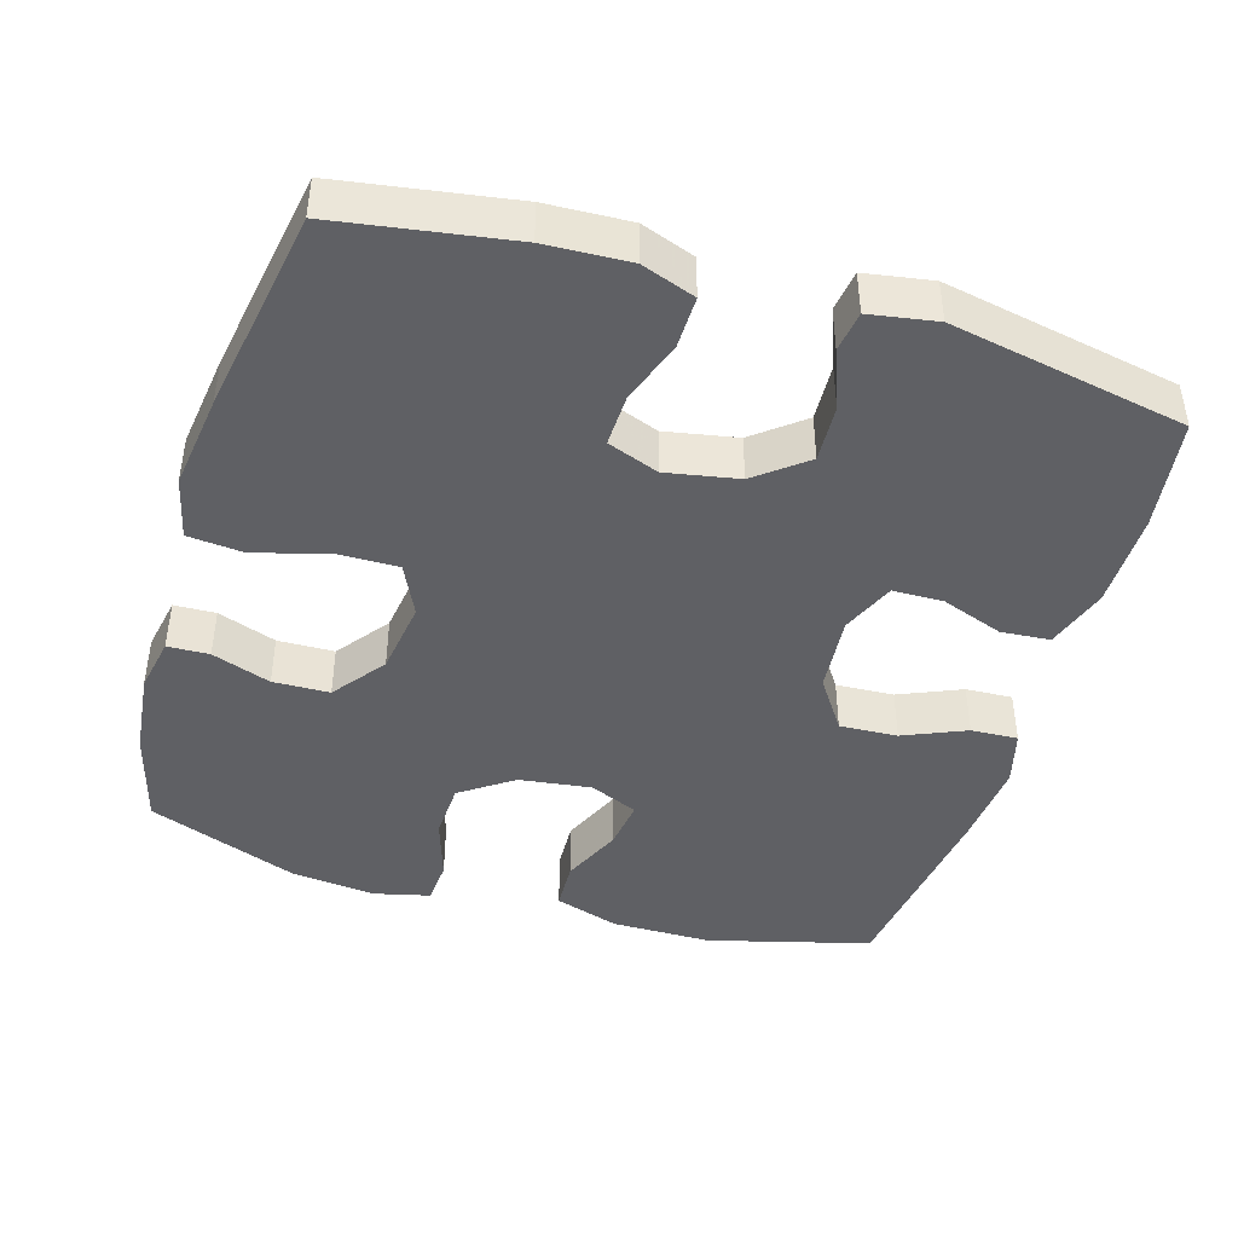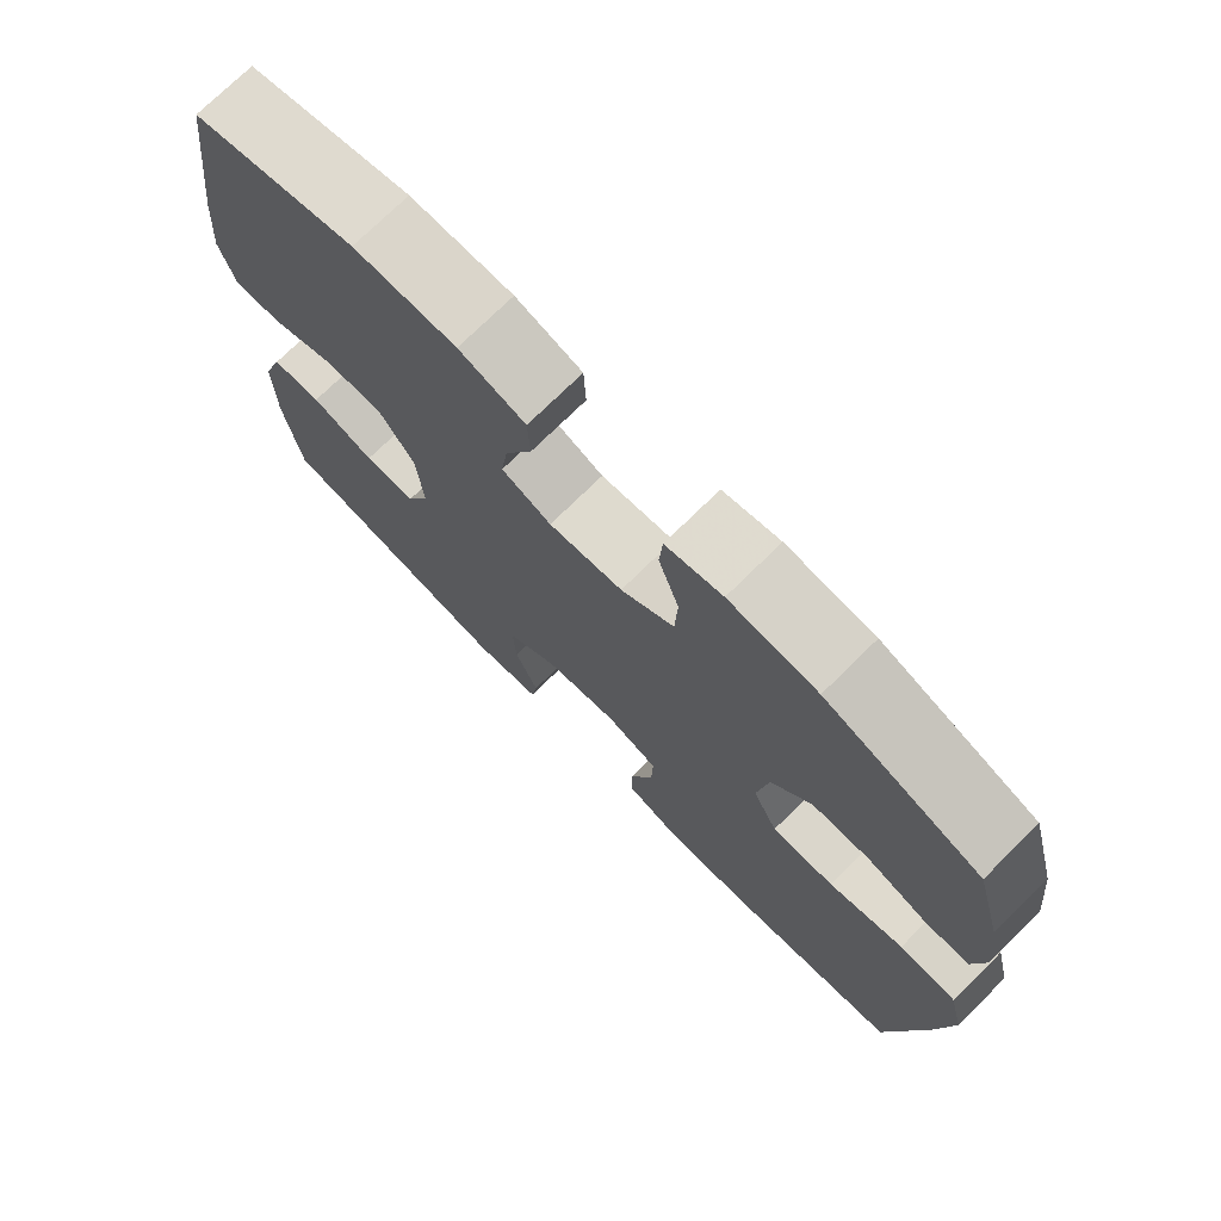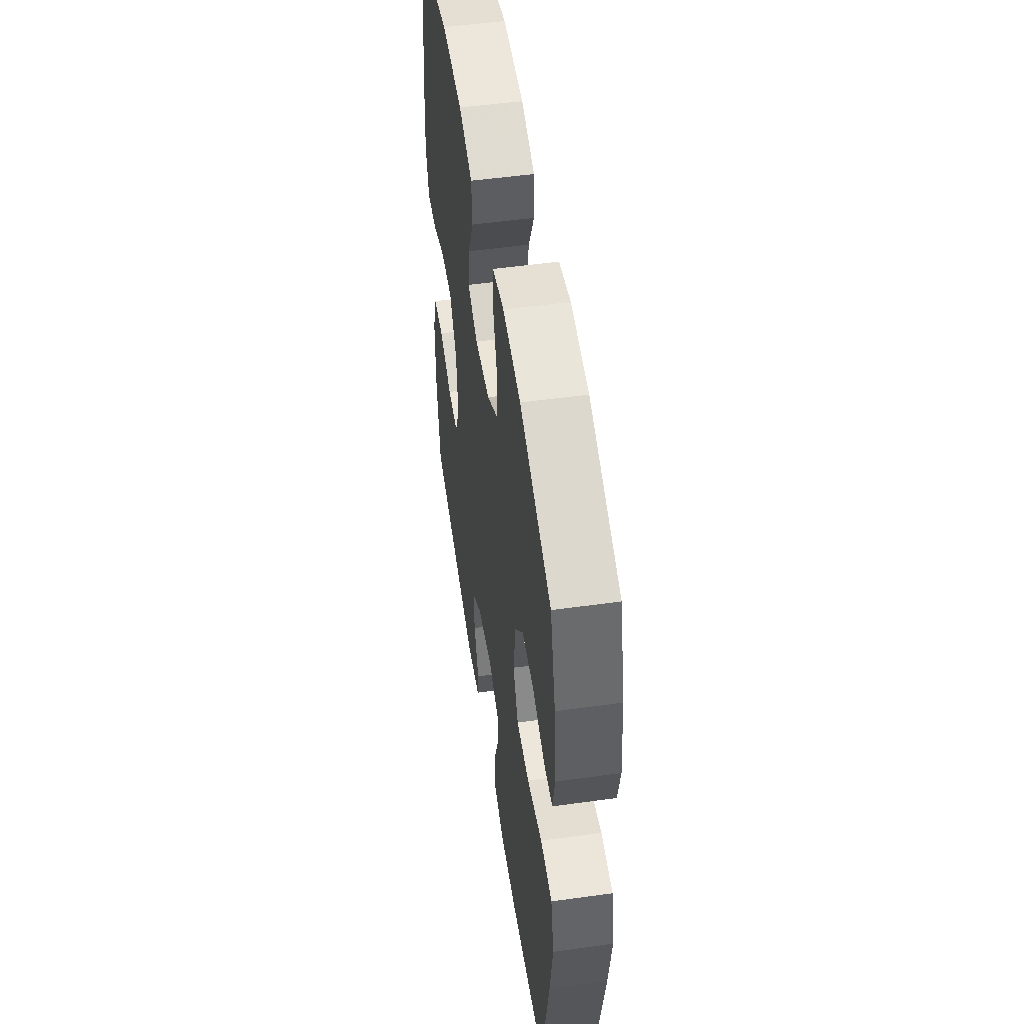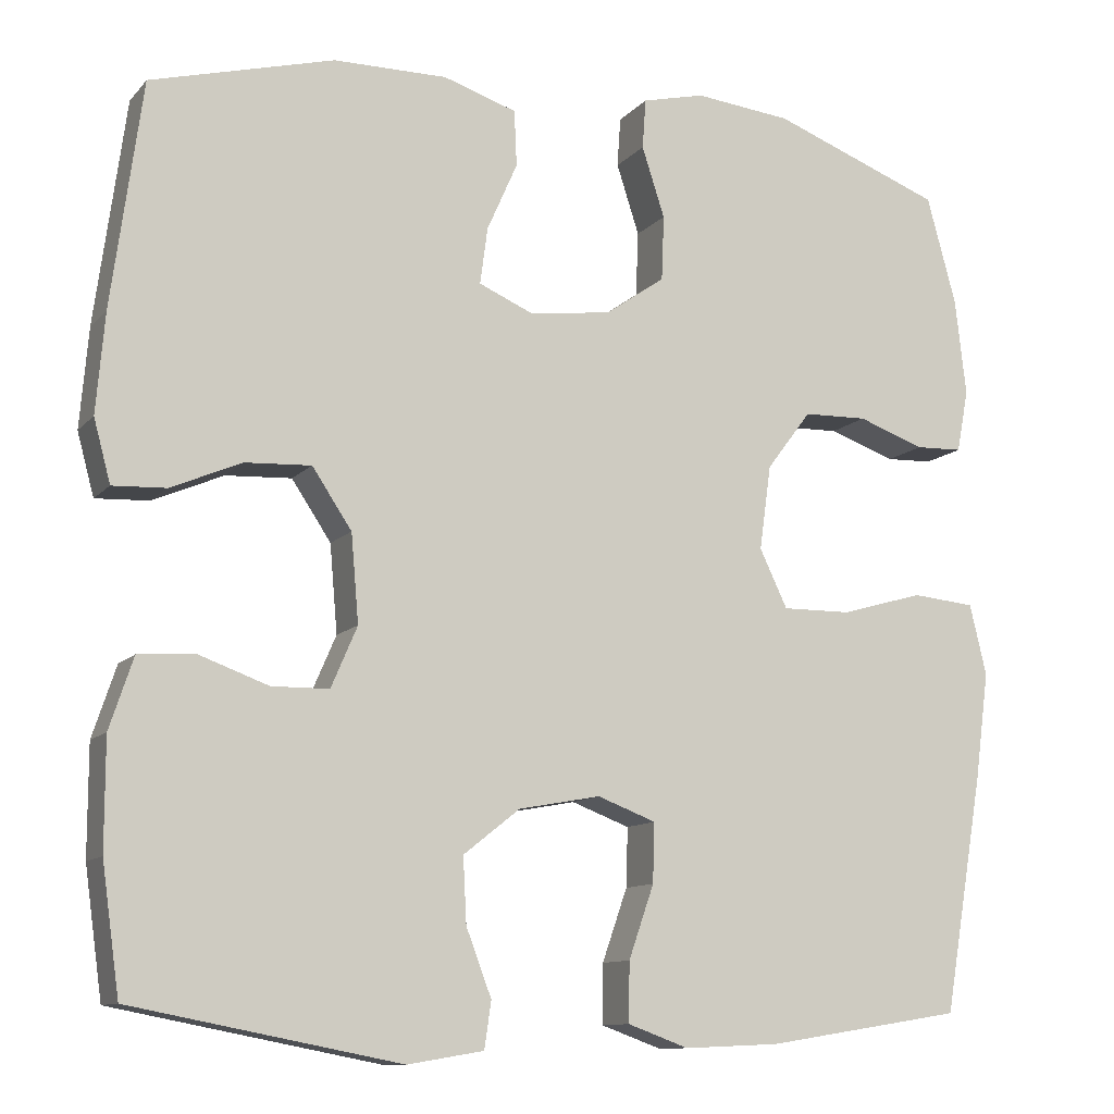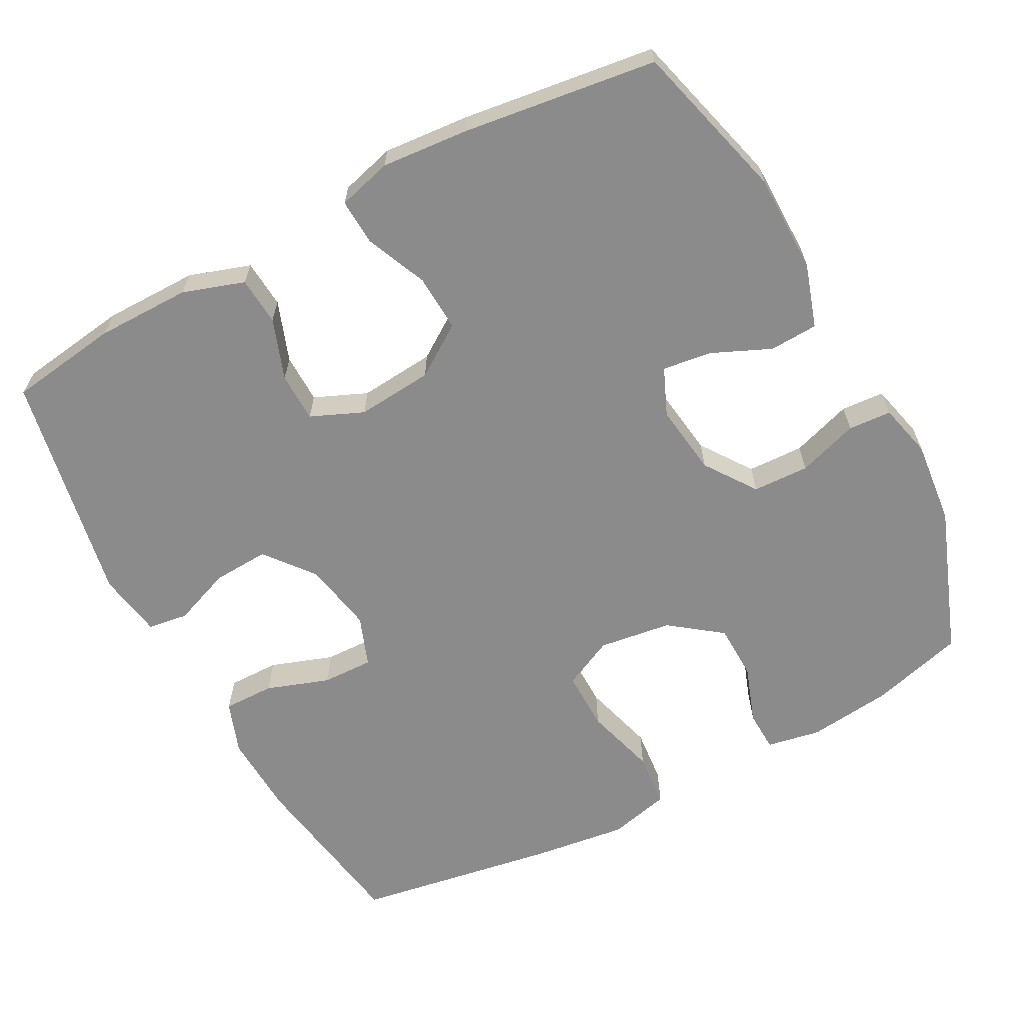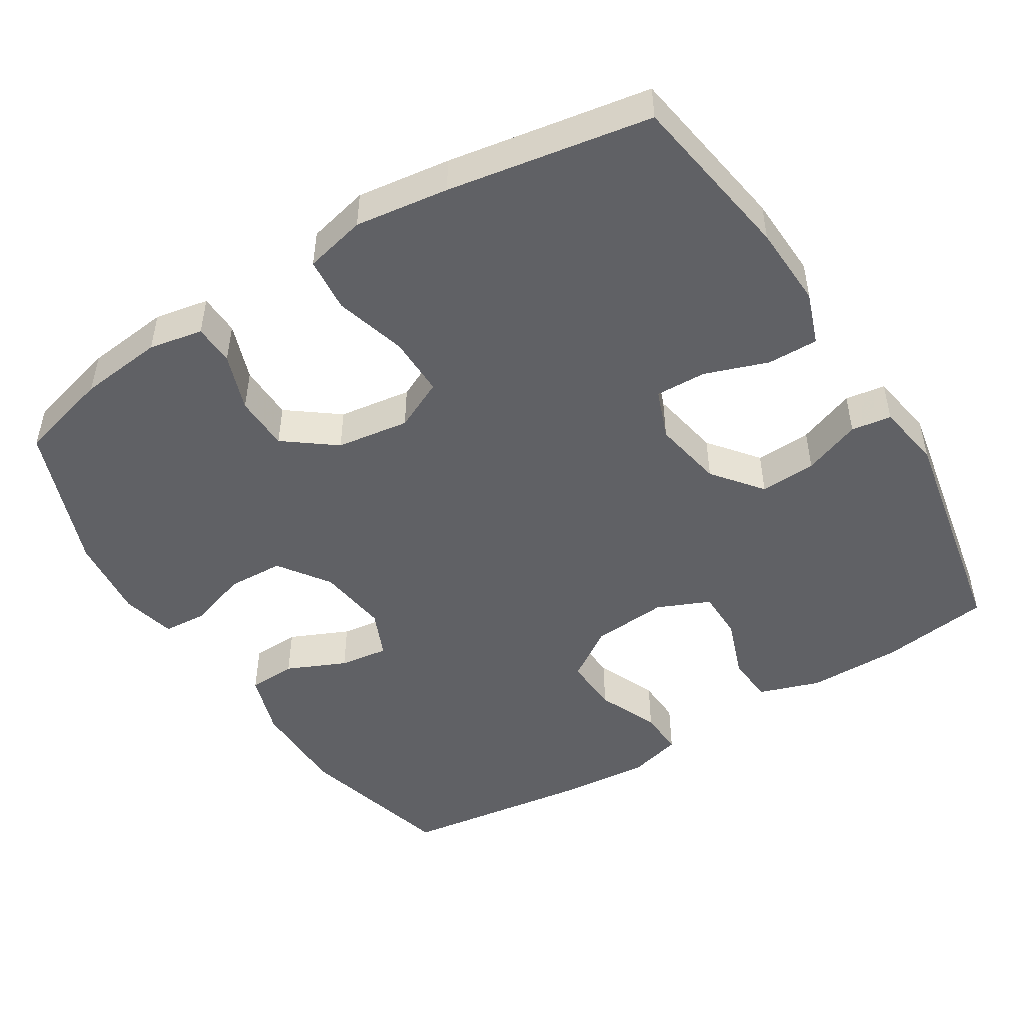
<metadata>
{"format":"obj","ext":"obj","renderer":"f3d","projection":"perspective","resolution":1024,"background":"white","views":[{"elev":-43.9,"azim":163.3,"up":"+Y"},{"elev":74.4,"azim":45.5,"up":"+Z"},{"elev":52.7,"azim":81.5,"up":"+Z"},{"elev":-11.0,"azim":-24.1,"up":"+Z"},{"elev":-63.9,"azim":-61.8,"up":"+Y"},{"elev":-48.5,"azim":121.8,"up":"+Y"}]}
</metadata>
<code>
v -0.5 0.07 -0.5
v -0.521 0.07 -0.35
v -0.521 0.07 -0.221
v -0.493 0.07 -0.137
v -0.427 0.07 -0.132
v -0.344 0.07 -0.162
v -0.276 0.07 -0.161
v -0.245 0.07 -0.089
v -0.254 0.07 0.015
v -0.301 0.07 0.085
v -0.379 0.07 0.081
v -0.463 0.07 0.045
v -0.526 0.07 0.042
v -0.546 0.07 0.116
v -0.536 0.07 0.234
v -0.5 0.07 0.5
v -0.283 0.07 0.558
v -0.148 0.07 0.559
v -0.061 0.07 0.531
v -0.058 0.07 0.465
v -0.094 0.07 0.384
v -0.103 0.07 0.317
v -0.038 0.07 0.289
v 0.059 0.07 0.302
v 0.129 0.07 0.351
v 0.132 0.07 0.428
v 0.105 0.07 0.511
v 0.109 0.07 0.57
v 0.183 0.07 0.588
v 0.298 0.07 0.576
v 0.5 0.07 0.5
v 0.535 0.07 0.372
v 0.548 0.07 0.257
v 0.534 0.07 0.183
v 0.478 0.07 0.181
v 0.399 0.07 0.209
v 0.323 0.07 0.207
v 0.27 0.07 0.137
v 0.256 0.07 0.037
v 0.289 0.07 -0.032
v 0.371 0.07 -0.031
v 0.469 0.07 -0.003
v 0.544 0.07 -0.01
v 0.564 0.07 -0.094
v 0.547 0.07 -0.222
v 0.5 0.07 -0.5
v 0.266 0.07 -0.537
v 0.153 0.07 -0.542
v 0.081 0.07 -0.516
v 0.082 0.07 -0.446
v 0.112 0.07 -0.36
v 0.114 0.07 -0.29
v 0.045 0.07 -0.264
v -0.052 0.07 -0.282
v -0.119 0.07 -0.335
v -0.115 0.07 -0.412
v -0.085 0.07 -0.491
v -0.093 0.07 -0.546
v -0.183 0.07 -0.561
v -0.5 0 -0.5
v -0.521 0 -0.35
v -0.521 0 -0.221
v -0.493 0 -0.137
v -0.427 0 -0.132
v -0.344 0 -0.162
v -0.276 0 -0.161
v -0.245 0 -0.089
v -0.254 0 0.015
v -0.301 0 0.085
v -0.379 0 0.081
v -0.463 0 0.045
v -0.526 0 0.042
v -0.546 0 0.116
v -0.536 0 0.234
v -0.5 0 0.5
v -0.283 0 0.558
v -0.148 0 0.559
v -0.061 0 0.531
v -0.058 0 0.465
v -0.094 0 0.384
v -0.103 0 0.317
v -0.038 0 0.289
v 0.059 0 0.302
v 0.129 0 0.351
v 0.132 0 0.428
v 0.105 0 0.511
v 0.109 0 0.57
v 0.183 0 0.588
v 0.298 0 0.576
v 0.5 0 0.5
v 0.535 0 0.372
v 0.548 0 0.257
v 0.534 0 0.183
v 0.478 0 0.181
v 0.399 0 0.209
v 0.323 0 0.207
v 0.27 0 0.137
v 0.256 0 0.037
v 0.289 0 -0.032
v 0.371 0 -0.031
v 0.469 0 -0.003
v 0.544 0 -0.01
v 0.564 0 -0.094
v 0.547 0 -0.222
v 0.5 0 -0.5
v 0.266 0 -0.537
v 0.153 0 -0.542
v 0.081 0 -0.516
v 0.082 0 -0.446
v 0.112 0 -0.36
v 0.114 0 -0.29
v 0.045 0 -0.264
v -0.052 0 -0.282
v -0.119 0 -0.335
v -0.115 0 -0.412
v -0.085 0 -0.491
v -0.093 0 -0.546
v -0.183 0 -0.561
f 4 5 6
f 3 4 6
f 2 3 6
f 1 2 6
f 59 1 6
f 58 59 6
f 57 58 6
f 56 57 6
f 55 56 6 7
f 54 55 7 8
f 53 54 8 9
f 52 53 9 10
f 49 50 51
f 48 49 51
f 47 48 51
f 46 47 51
f 45 46 51
f 44 45 51
f 43 44 51
f 42 43 51
f 41 42 51
f 40 41 51 52
f 39 40 52 10
f 34 35 36
f 33 34 36
f 32 33 36
f 31 32 36
f 30 31 36
f 29 30 36
f 28 29 36
f 27 28 36
f 26 27 36
f 25 26 36 37
f 24 25 37 38
f 19 20 21
f 18 19 21
f 17 18 21
f 16 17 21
f 15 16 21
f 14 15 21
f 13 14 21
f 12 13 21
f 11 12 21
f 10 11 21 22
f 38 39 10
f 24 38 10
f 23 24 10
f 10 22 23
f 65 64 63
f 65 63 62
f 65 62 61
f 65 61 60
f 65 60 118
f 65 118 117
f 65 117 116
f 65 116 115
f 66 65 115 114
f 67 66 114 113
f 68 67 113 112
f 69 68 112 111
f 110 109 108
f 110 108 107
f 110 107 106
f 110 106 105
f 110 105 104
f 110 104 103
f 110 103 102
f 110 102 101
f 110 101 100
f 111 110 100 99
f 69 111 99 98
f 95 94 93
f 95 93 92
f 95 92 91
f 95 91 90
f 95 90 89
f 95 89 88
f 95 88 87
f 95 87 86
f 95 86 85
f 96 95 85 84
f 97 96 84 83
f 80 79 78
f 80 78 77
f 80 77 76
f 80 76 75
f 80 75 74
f 80 74 73
f 80 73 72
f 80 72 71
f 80 71 70
f 81 80 70 69
f 69 98 97
f 69 97 83
f 69 83 82
f 82 81 69
f 1 60 61 2
f 2 61 62 3
f 3 62 63 4
f 4 63 64 5
f 5 64 65 6
f 6 65 66 7
f 7 66 67 8
f 8 67 68 9
f 9 68 69 10
f 10 69 70 11
f 11 70 71 12
f 12 71 72 13
f 13 72 73 14
f 14 73 74 15
f 15 74 75 16
f 16 75 76 17
f 17 76 77 18
f 18 77 78 19
f 19 78 79 20
f 20 79 80 21
f 21 80 81 22
f 22 81 82 23
f 23 82 83 24
f 24 83 84 25
f 25 84 85 26
f 26 85 86 27
f 27 86 87 28
f 28 87 88 29
f 29 88 89 30
f 30 89 90 31
f 31 90 91 32
f 32 91 92 33
f 33 92 93 34
f 34 93 94 35
f 35 94 95 36
f 36 95 96 37
f 37 96 97 38
f 38 97 98 39
f 39 98 99 40
f 40 99 100 41
f 41 100 101 42
f 42 101 102 43
f 43 102 103 44
f 44 103 104 45
f 45 104 105 46
f 46 105 106 47
f 47 106 107 48
f 48 107 108 49
f 49 108 109 50
f 50 109 110 51
f 51 110 111 52
f 52 111 112 53
f 53 112 113 54
f 54 113 114 55
f 55 114 115 56
f 56 115 116 57
f 57 116 117 58
f 58 117 118 59
f 59 118 60 1

</code>
